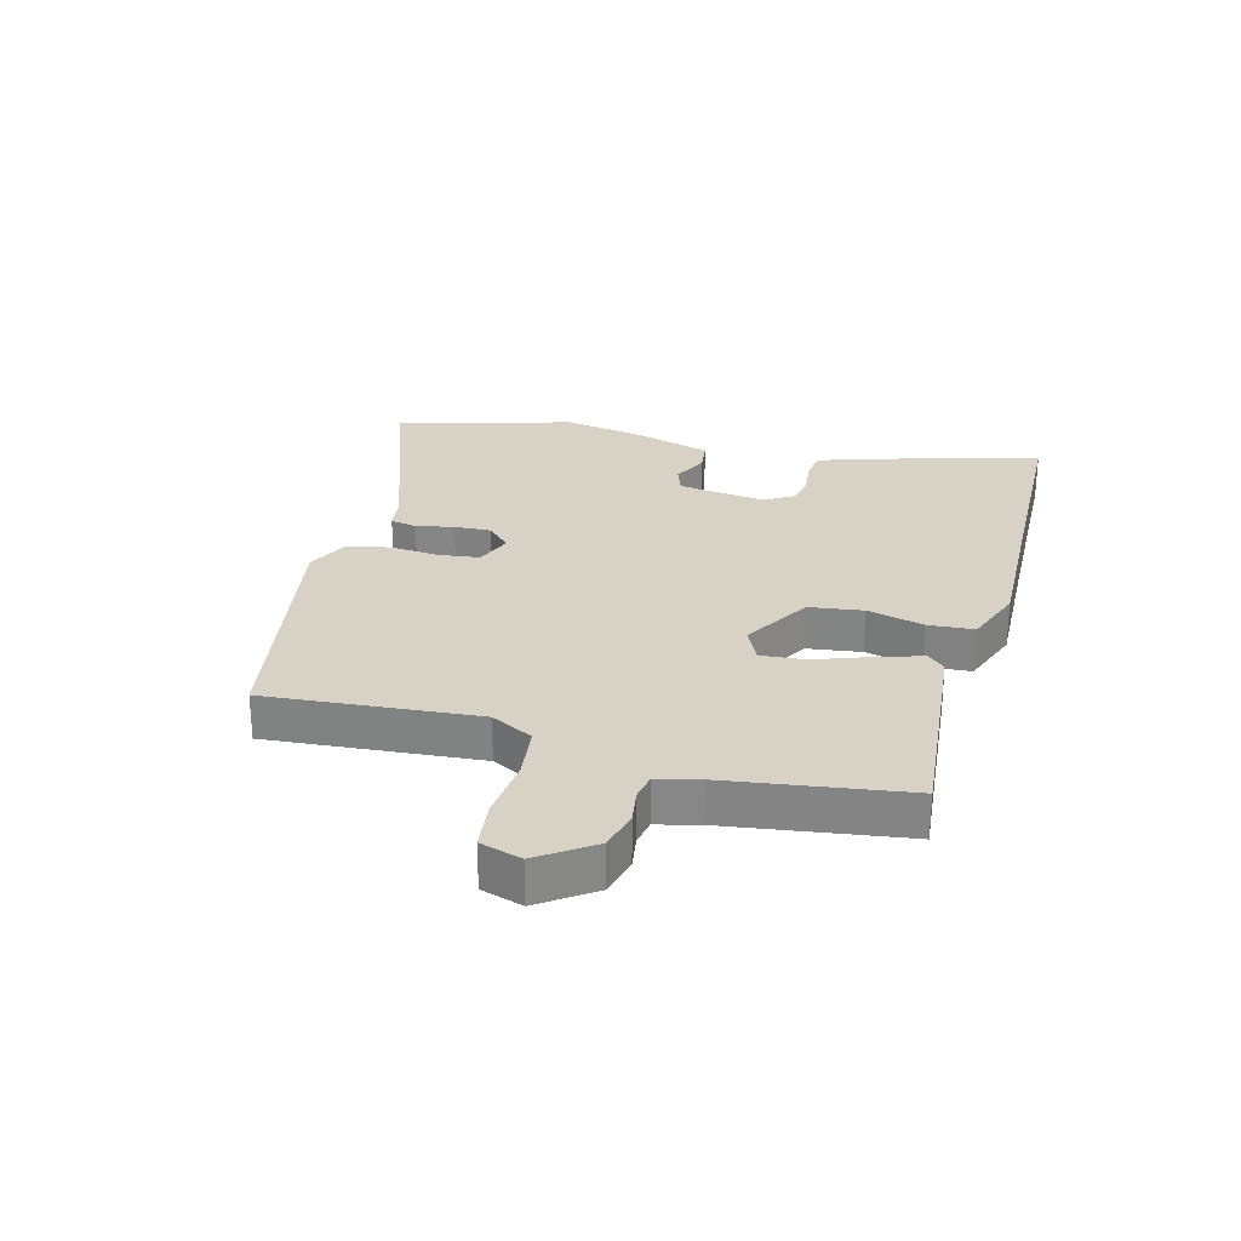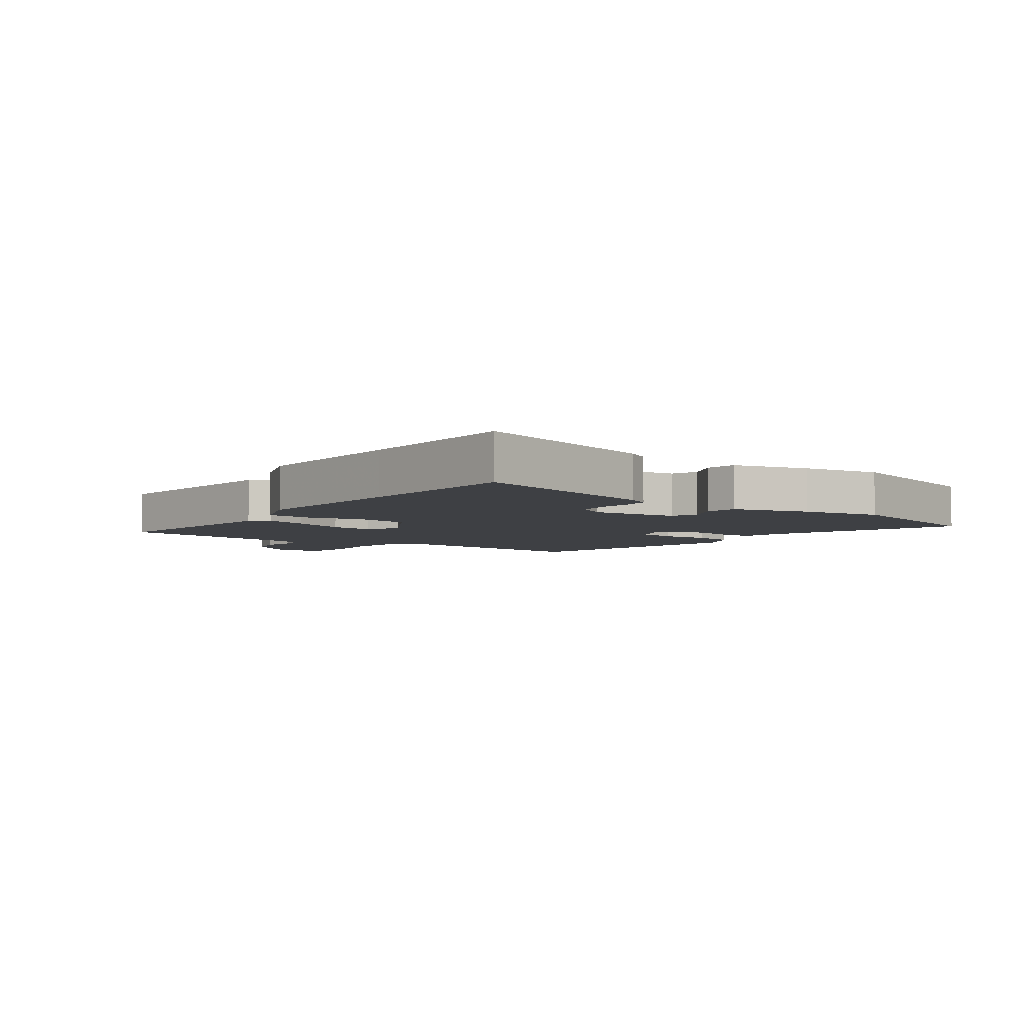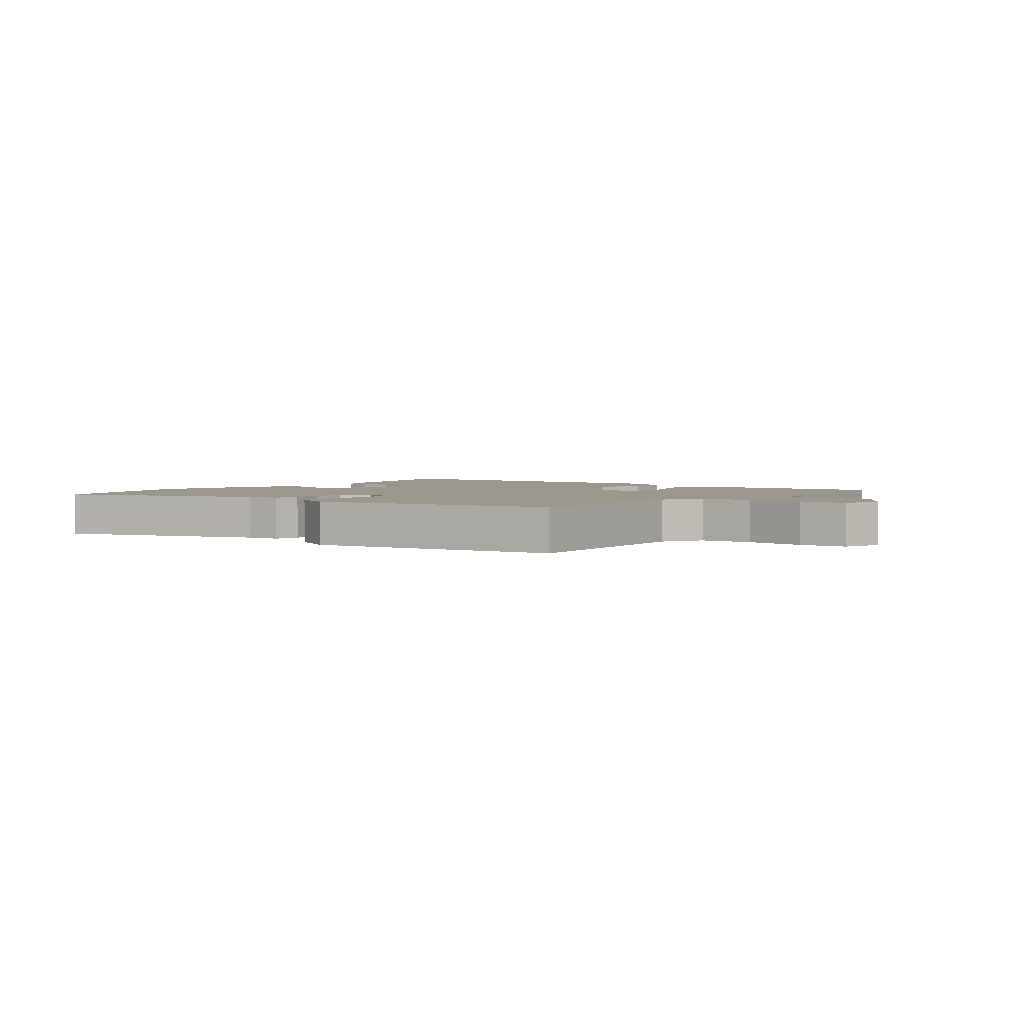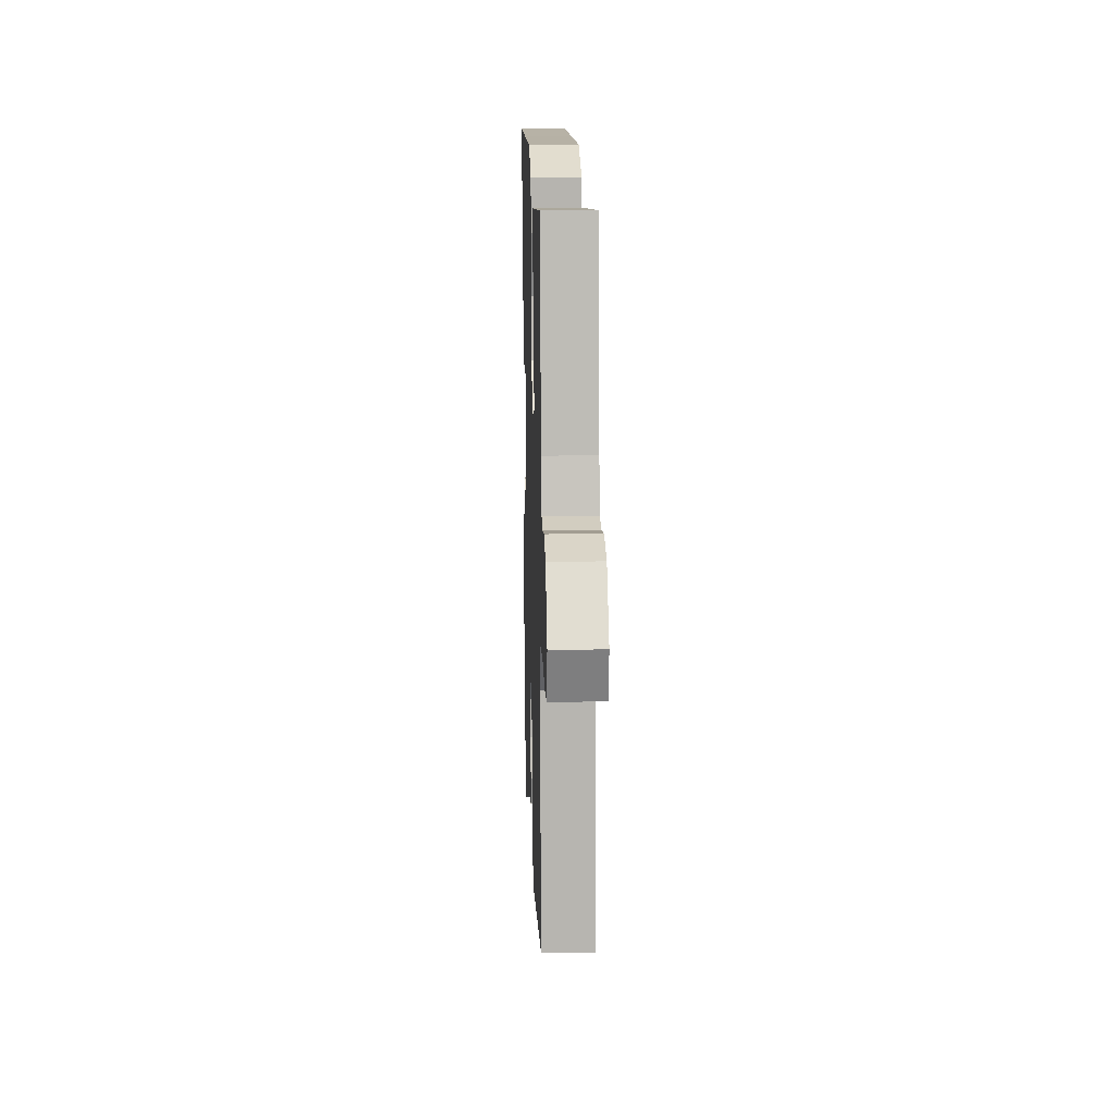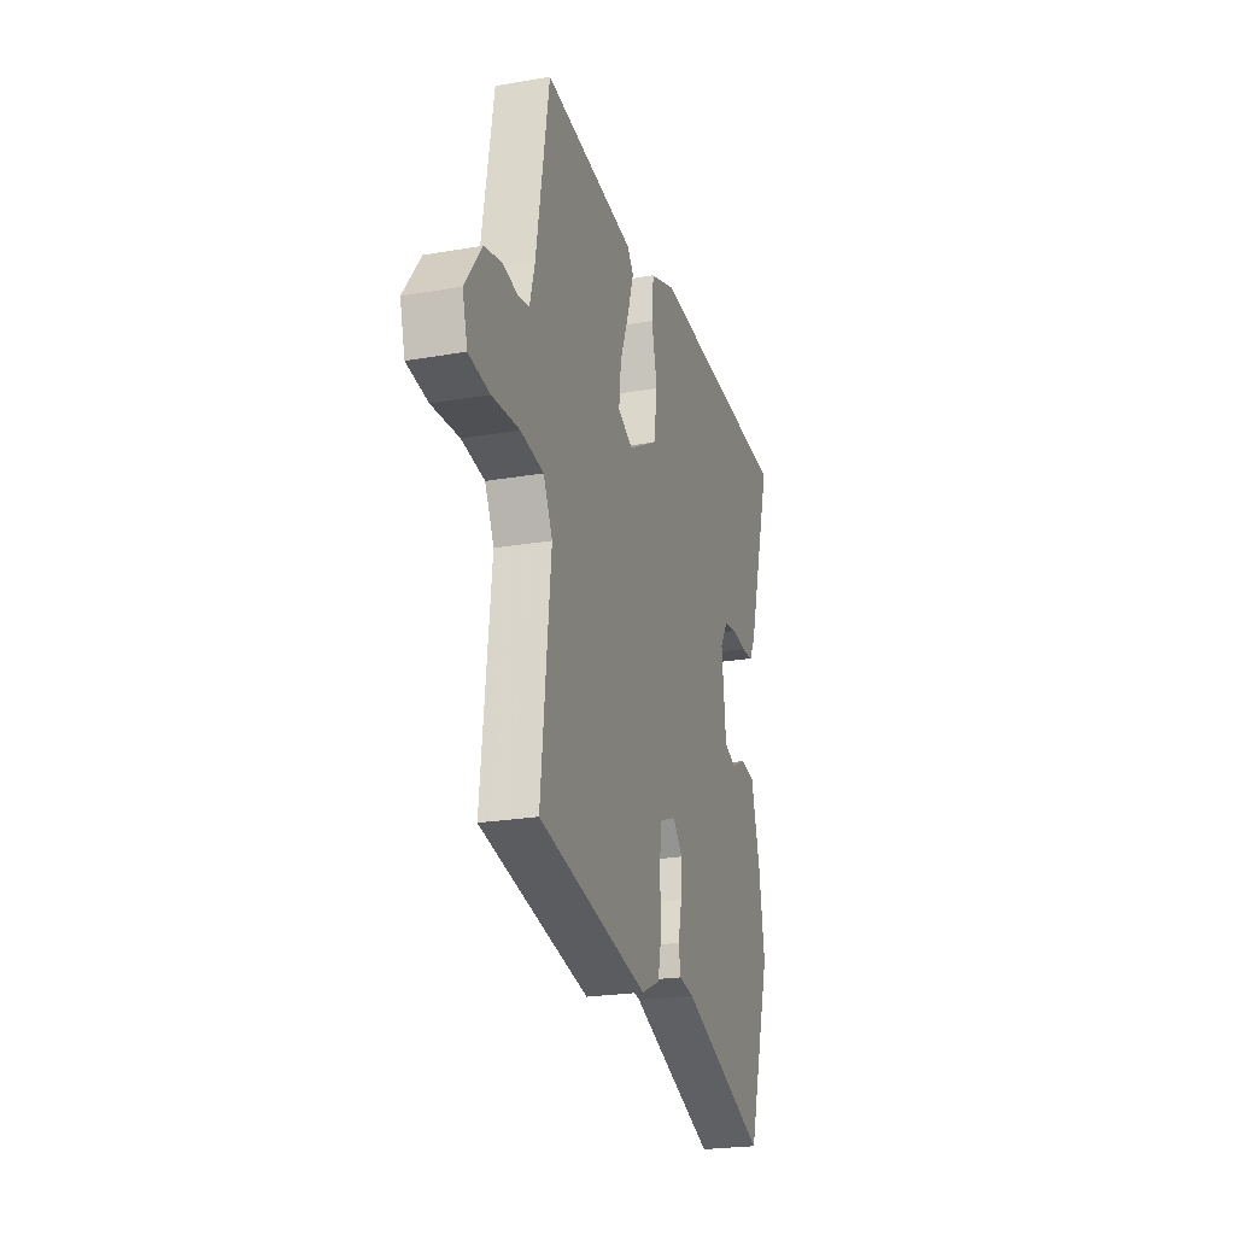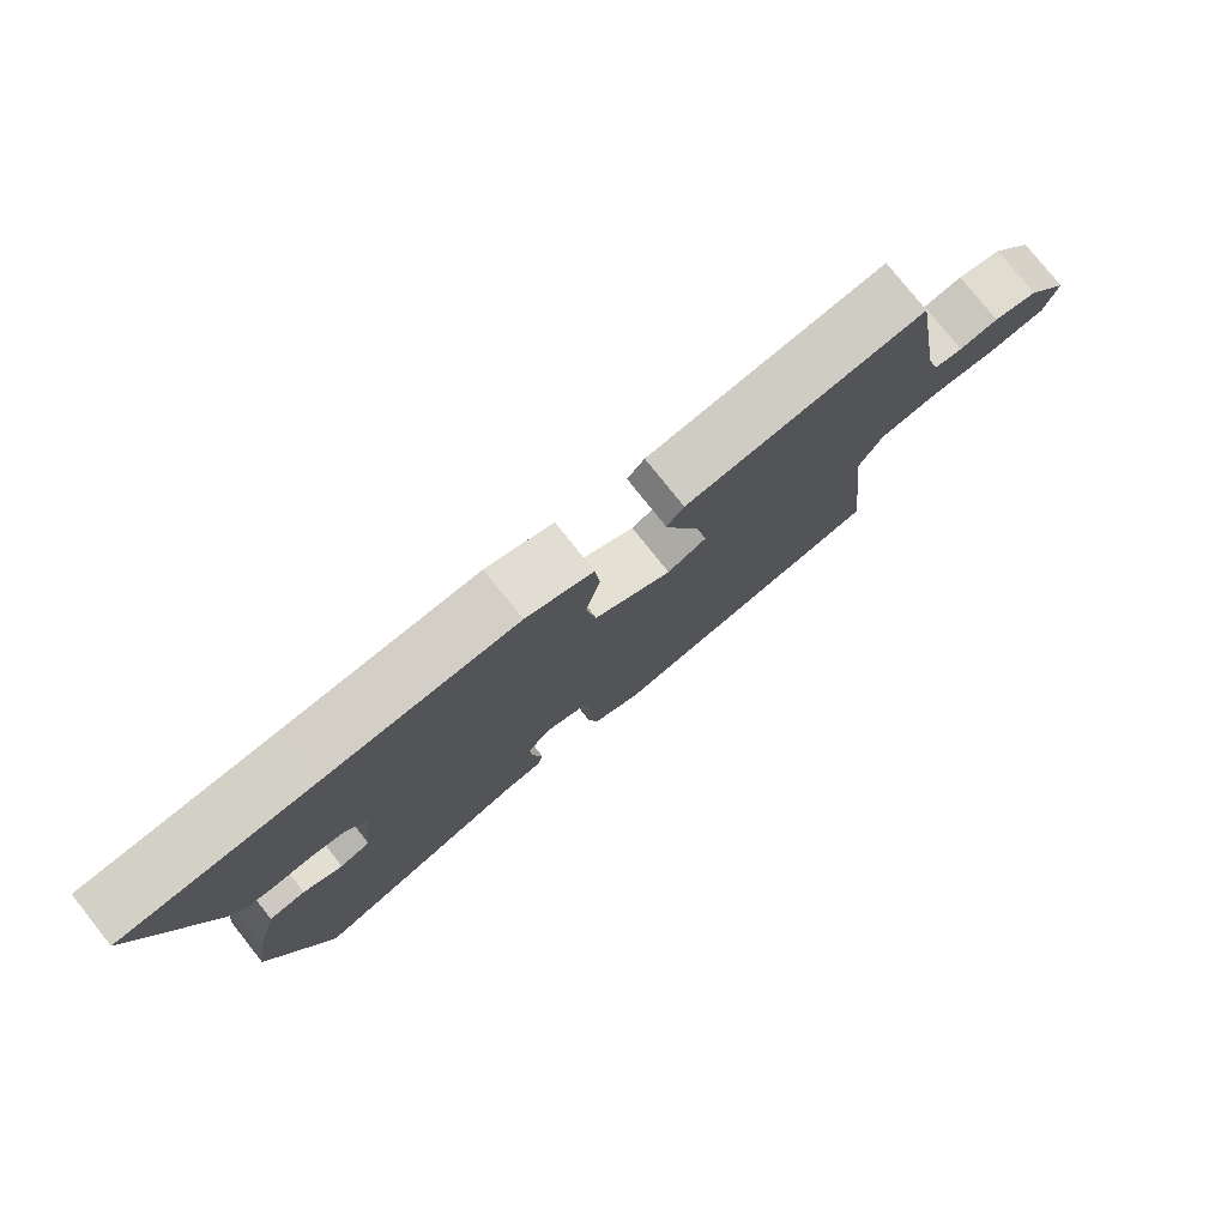
<metadata>
{"format":"obj","ext":"obj","renderer":"f3d","projection":"perspective","resolution":1024,"background":"white","views":[{"elev":27.6,"azim":-73.8,"up":"+Y"},{"elev":-4.9,"azim":54.4,"up":"+Y"},{"elev":2.7,"azim":-139.9,"up":"+Y"},{"elev":15.0,"azim":-91.9,"up":"+Z"},{"elev":-23.5,"azim":-73.8,"up":"+Z"},{"elev":78.4,"azim":141.4,"up":"+Z"}]}
</metadata>
<code>
v 0.557 0.07 -0.317
v 0.468 0.07 -0.602
v 0.143 0.07 -0.479
v 0.087 0.07 -0.47
v 0.08 0.07 -0.427
v 0.094 0.07 -0.366
v 0.098 0.07 -0.307
v 0.061 0.07 -0.267
v 0.001 0.07 -0.29
v -0.009 0.07 -0.355
v -0.004 0.07 -0.435
v -0.019 0.07 -0.505
v -0.089 0.07 -0.537
v -0.499 0.07 -0.454
v -0.463 0.07 -0.111
v -0.497 0.07 -0.042
v -0.583 0.07 -0.03
v -0.685 0.07 -0.038
v -0.763 0.07 -0.027
v -0.782 0.07 0.041
v -0.72 0.07 0.127
v -0.656 0.07 0.143
v -0.6 0.07 0.133
v -0.558 0.07 0.14
v -0.539 0.07 0.21
v -0.491 0.07 0.498
v -0.149 0.07 0.459
v -0.124 0.07 0.43
v -0.148 0.07 0.357
v -0.182 0.07 0.269
v -0.19 0.07 0.196
v -0.134 0.07 0.168
v -0.023 0.07 0.231
v -0.009 0.07 0.319
v -0.03 0.07 0.411
v -0.023 0.07 0.486
v 0.074 0.07 0.521
v 0.351 0.07 0.507
v 0.628 0.07 0.494
v 0.532 0.07 0.173
v 0.51 0.07 0.134
v 0.465 0.07 0.131
v 0.411 0.07 0.138
v 0.362 0.07 0.13
v 0.332 0.07 0.083
v 0.348 0.07 -0.06
v 0.392 0.07 -0.077
v 0.449 0.07 -0.05
v 0.502 0.07 -0.058
v 0.536 0.07 -0.184
v 0.557 0 -0.317
v 0.468 0 -0.602
v 0.143 0 -0.479
v 0.087 0 -0.47
v 0.08 0 -0.427
v 0.094 0 -0.366
v 0.098 0 -0.307
v 0.061 0 -0.267
v 0.001 0 -0.29
v -0.009 0 -0.355
v -0.004 0 -0.435
v -0.019 0 -0.505
v -0.089 0 -0.537
v -0.499 0 -0.454
v -0.463 0 -0.111
v -0.497 0 -0.042
v -0.583 0 -0.03
v -0.685 0 -0.038
v -0.763 0 -0.027
v -0.782 0 0.041
v -0.72 0 0.127
v -0.656 0 0.143
v -0.6 0 0.133
v -0.558 0 0.14
v -0.539 0 0.21
v -0.491 0 0.498
v -0.149 0 0.459
v -0.124 0 0.43
v -0.148 0 0.357
v -0.182 0 0.269
v -0.19 0 0.196
v -0.134 0 0.168
v -0.023 0 0.231
v -0.009 0 0.319
v -0.03 0 0.411
v -0.023 0 0.486
v 0.074 0 0.521
v 0.351 0 0.507
v 0.628 0 0.494
v 0.532 0 0.173
v 0.51 0 0.134
v 0.465 0 0.131
v 0.411 0 0.138
v 0.362 0 0.13
v 0.332 0 0.083
v 0.348 0 -0.06
v 0.392 0 -0.077
v 0.449 0 -0.05
v 0.502 0 -0.058
v 0.536 0 -0.184
f 1 2 3
f 50 1 3
f 49 50 3
f 48 49 3
f 47 48 3
f 4 5 6
f 3 4 6
f 47 3 6
f 46 47 6
f 45 46 6 7
f 41 42 43
f 40 41 43
f 39 40 43
f 38 39 43
f 38 43 44
f 37 38 44
f 36 37 44
f 35 36 44
f 34 35 44
f 33 34 44 45
f 28 29 30
f 27 28 30
f 26 27 30
f 25 26 30
f 24 25 30 31
f 23 24 31 32
f 21 22 23
f 20 21 23
f 19 20 23
f 18 19 23
f 17 18 23
f 16 17 23 32
f 13 14 15
f 12 13 15
f 11 12 15
f 10 11 15
f 16 32 33
f 15 16 33
f 10 15 33
f 9 10 33
f 45 7 8
f 8 9 33 45
f 53 52 51
f 53 51 100
f 53 100 99
f 53 99 98
f 53 98 97
f 56 55 54
f 56 54 53
f 56 53 97
f 56 97 96
f 57 56 96 95
f 93 92 91
f 93 91 90
f 93 90 89
f 93 89 88
f 94 93 88
f 94 88 87
f 94 87 86
f 94 86 85
f 94 85 84
f 95 94 84 83
f 80 79 78
f 80 78 77
f 80 77 76
f 80 76 75
f 81 80 75 74
f 82 81 74 73
f 73 72 71
f 73 71 70
f 73 70 69
f 73 69 68
f 73 68 67
f 82 73 67 66
f 65 64 63
f 65 63 62
f 65 62 61
f 65 61 60
f 83 82 66
f 83 66 65
f 83 65 60
f 83 60 59
f 58 57 95
f 95 83 59 58
f 1 51 52 2
f 2 52 53 3
f 3 53 54 4
f 4 54 55 5
f 5 55 56 6
f 6 56 57 7
f 7 57 58 8
f 8 58 59 9
f 9 59 60 10
f 10 60 61 11
f 11 61 62 12
f 12 62 63 13
f 13 63 64 14
f 14 64 65 15
f 15 65 66 16
f 16 66 67 17
f 17 67 68 18
f 18 68 69 19
f 19 69 70 20
f 20 70 71 21
f 21 71 72 22
f 22 72 73 23
f 23 73 74 24
f 24 74 75 25
f 25 75 76 26
f 26 76 77 27
f 27 77 78 28
f 28 78 79 29
f 29 79 80 30
f 30 80 81 31
f 31 81 82 32
f 32 82 83 33
f 33 83 84 34
f 34 84 85 35
f 35 85 86 36
f 36 86 87 37
f 37 87 88 38
f 38 88 89 39
f 39 89 90 40
f 40 90 91 41
f 41 91 92 42
f 42 92 93 43
f 43 93 94 44
f 44 94 95 45
f 45 95 96 46
f 46 96 97 47
f 47 97 98 48
f 48 98 99 49
f 49 99 100 50
f 50 100 51 1

</code>
